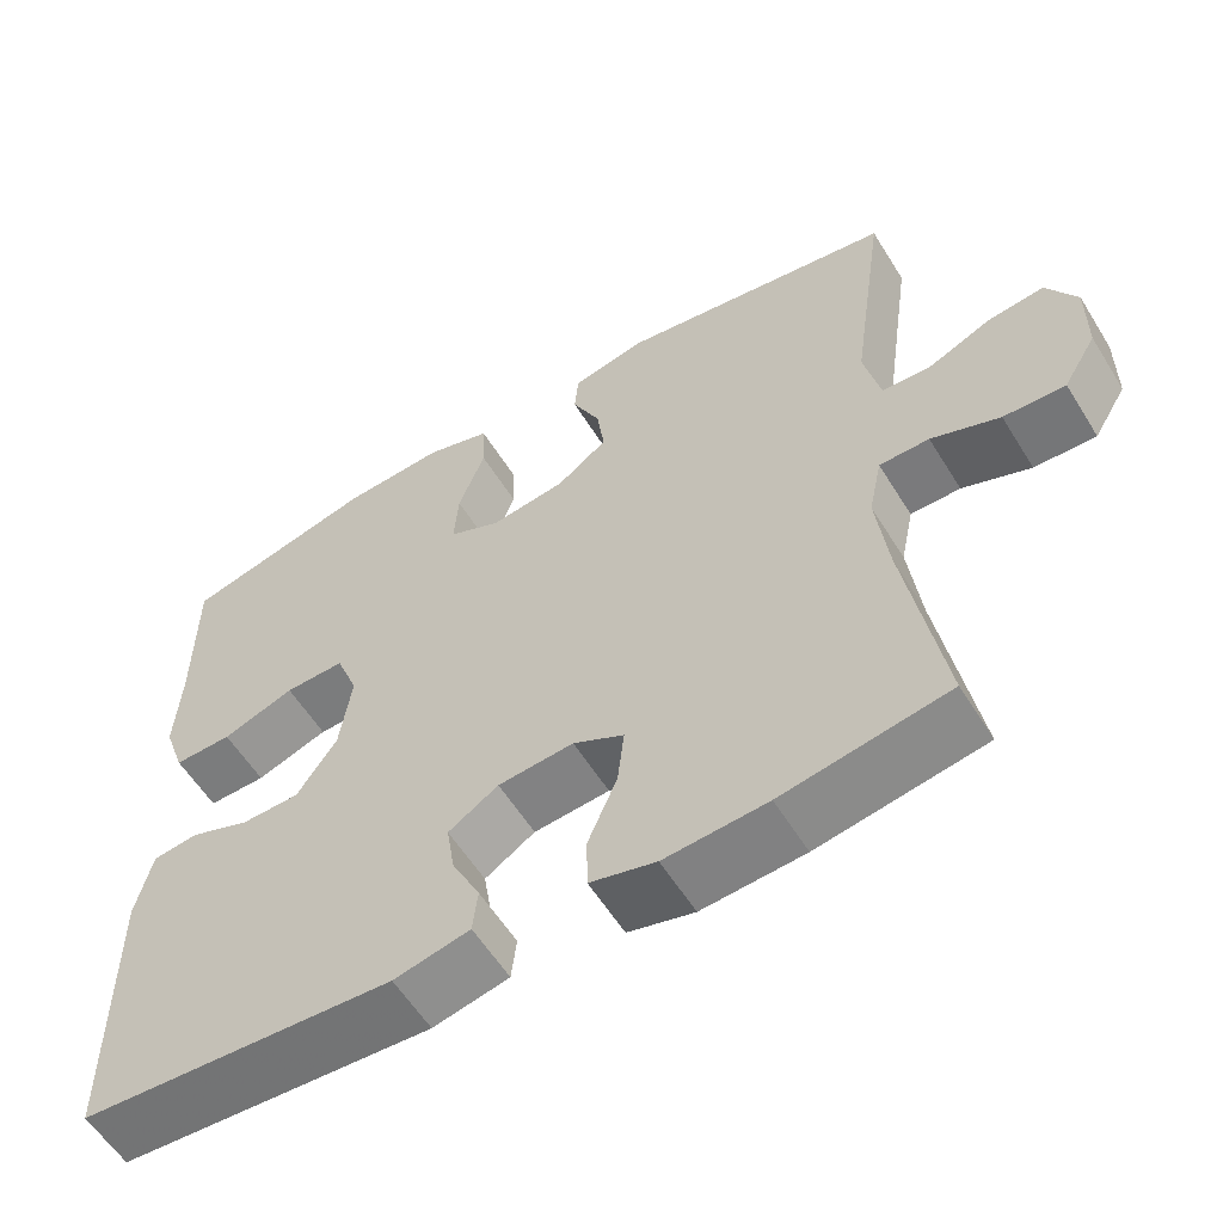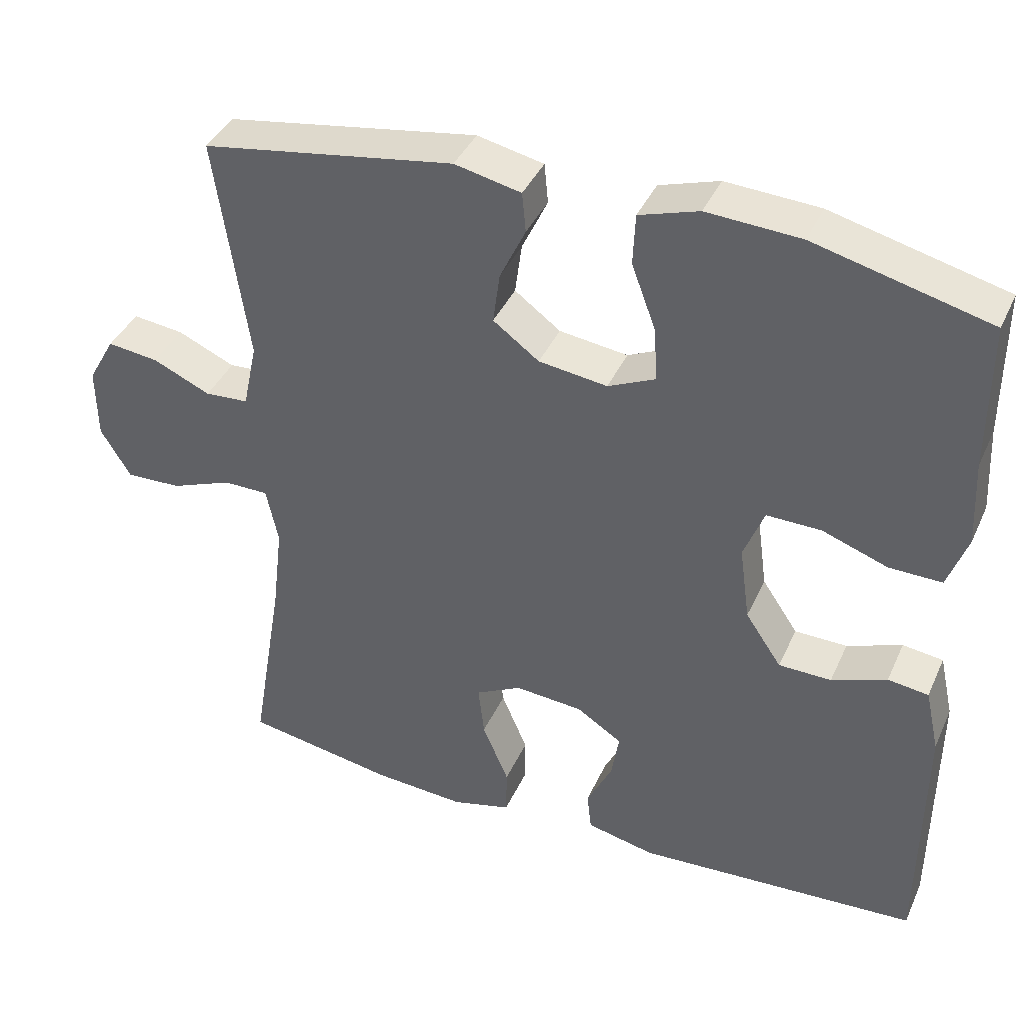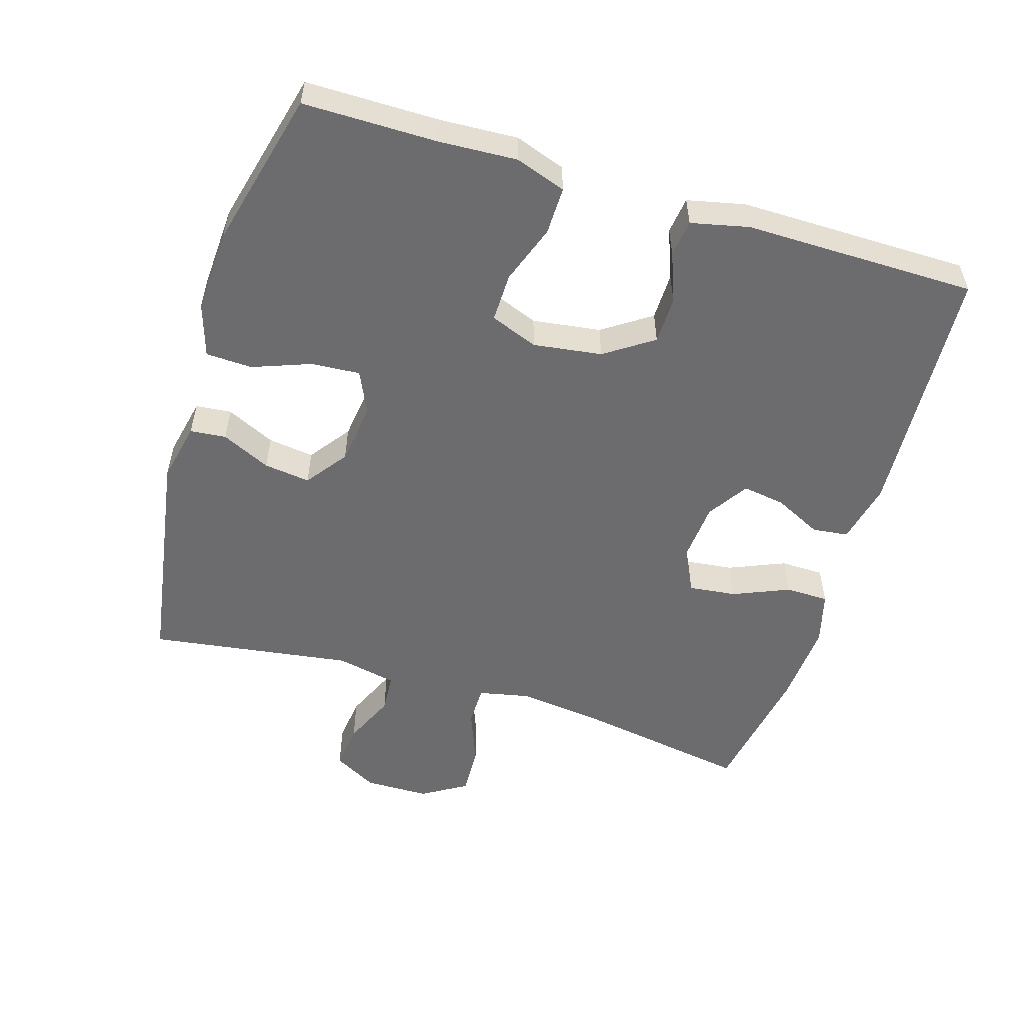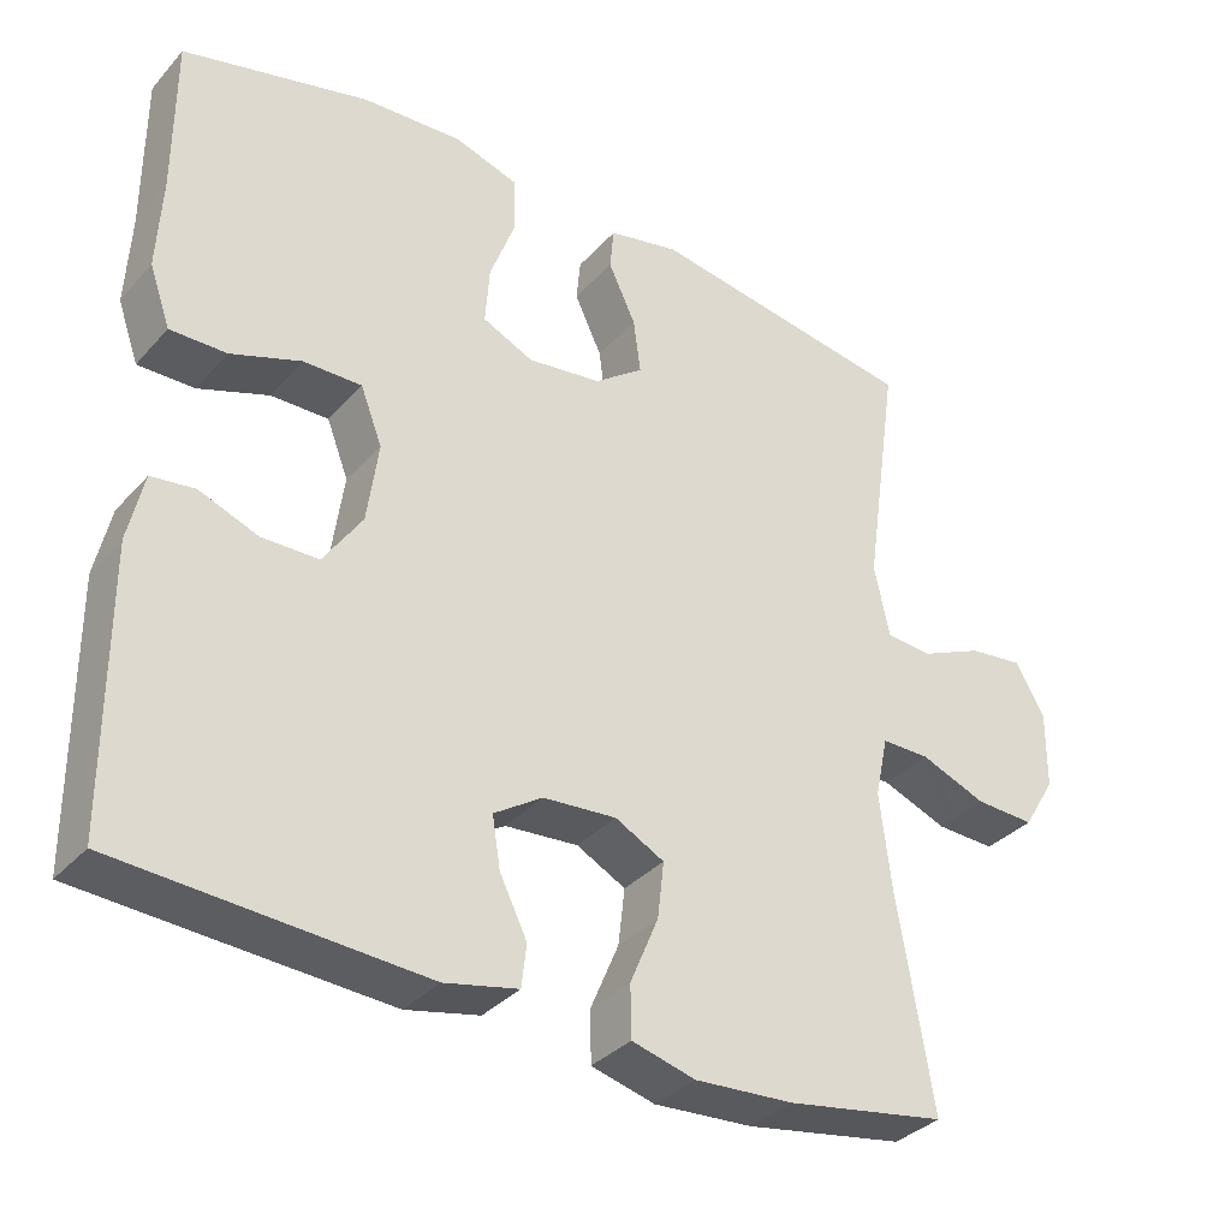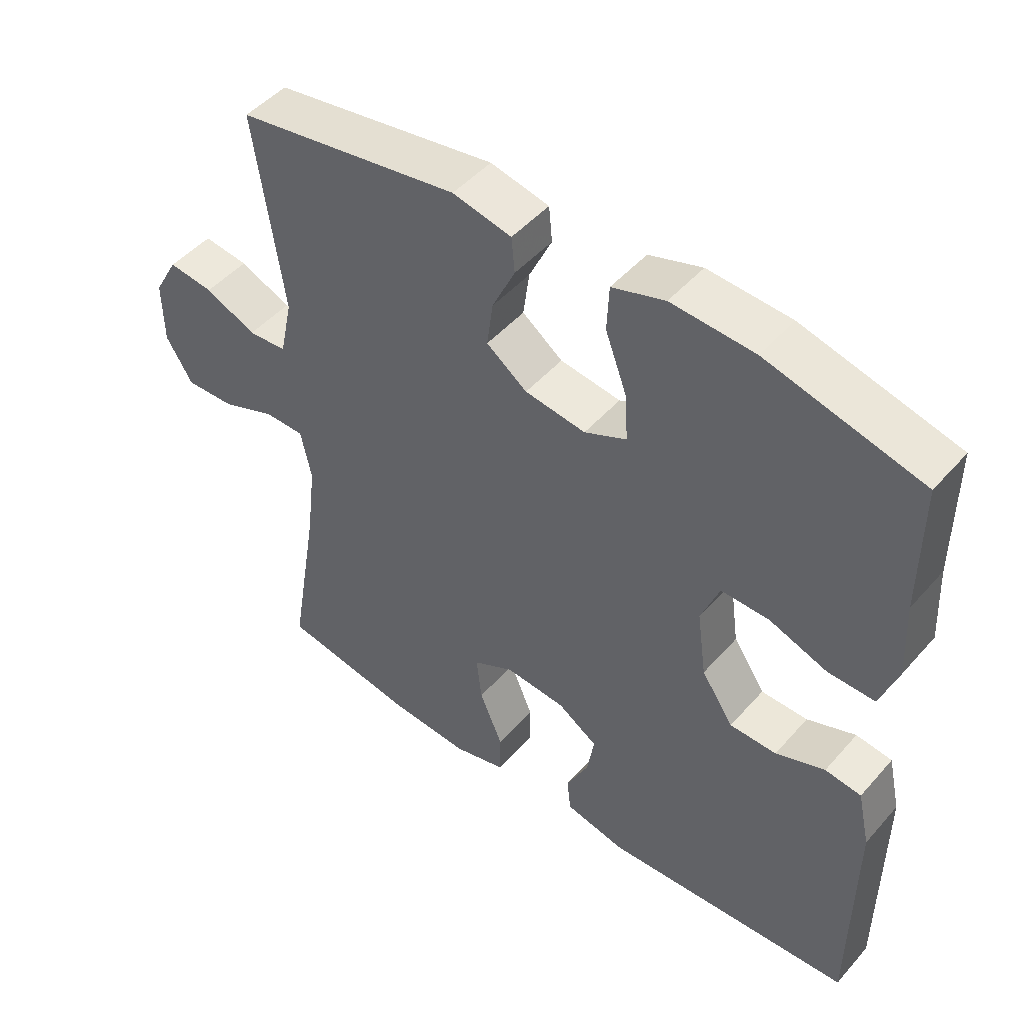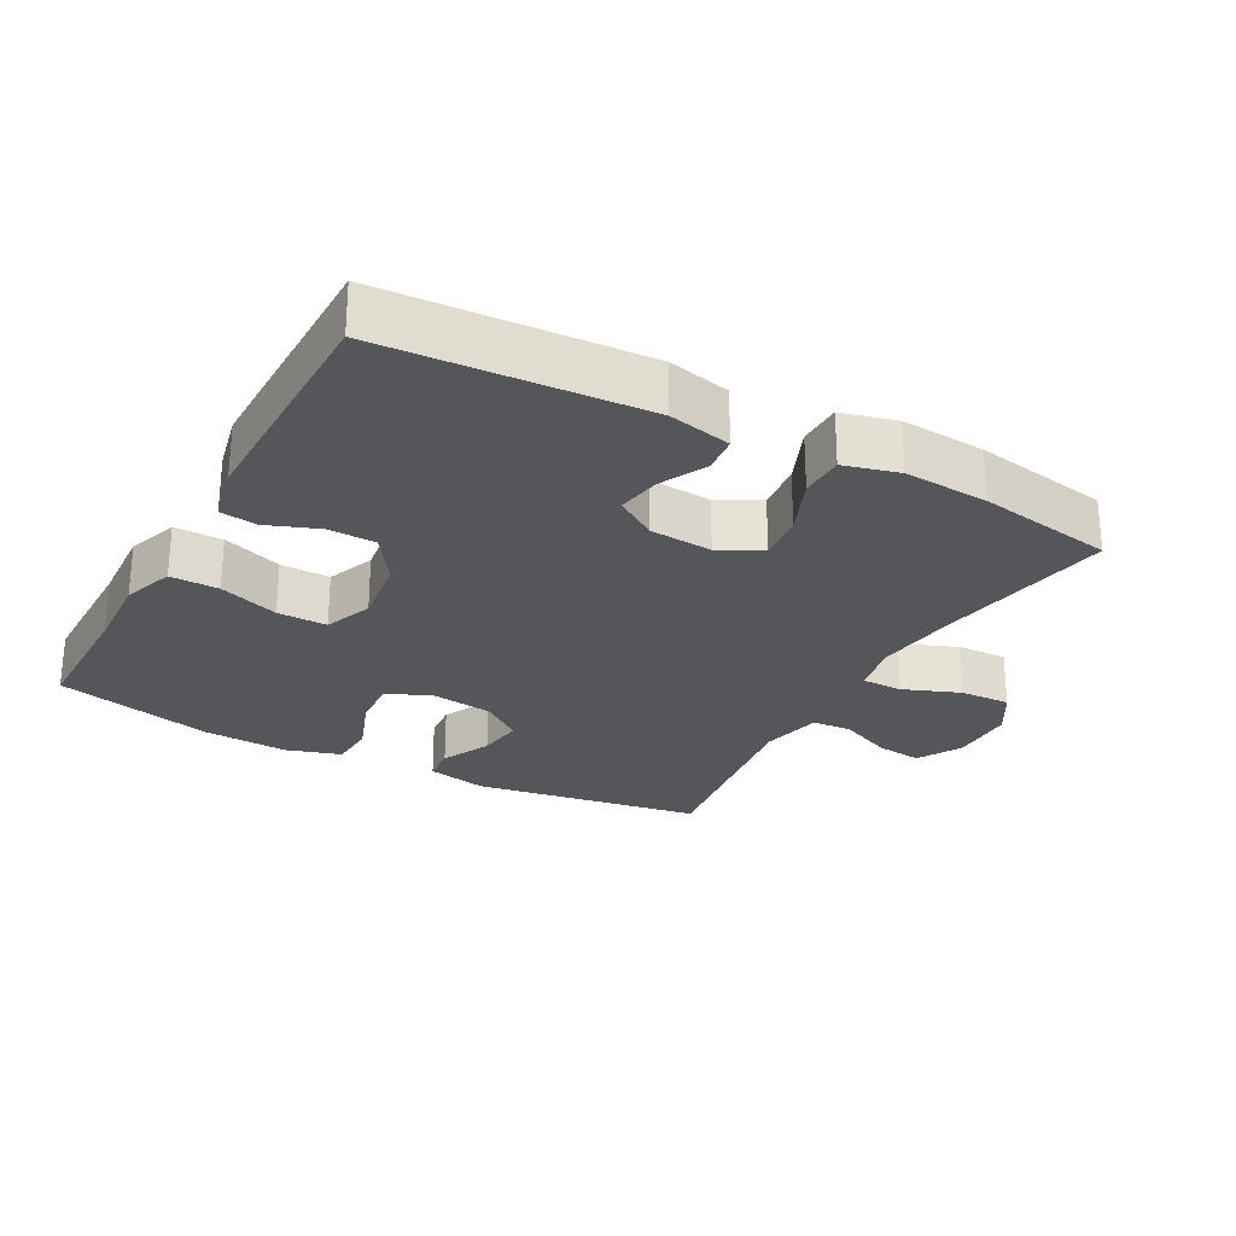
<metadata>
{"format":"obj","ext":"obj","renderer":"f3d","projection":"perspective","resolution":1024,"background":"white","views":[{"elev":-58.2,"azim":-148.4,"up":"+Z"},{"elev":39.8,"azim":22.8,"up":"+Z"},{"elev":-53.8,"azim":73.0,"up":"+Y"},{"elev":-34.4,"azim":144.7,"up":"+Z"},{"elev":48.0,"azim":39.1,"up":"+Z"},{"elev":-26.1,"azim":151.3,"up":"+Y"}]}
</metadata>
<code>
v 0.5 0.07 0.5
v 0.5 0.07 0.304
v 0.506 0.07 0.189
v 0.48 0.07 0.115
v 0.41 0.07 0.116
v 0.323 0.07 0.147
v 0.251 0.07 0.148
v 0.224 0.07 0.078
v 0.238 0.07 -0.023
v 0.286 0.07 -0.094
v 0.356 0.07 -0.095
v 0.429 0.07 -0.067
v 0.483 0.07 -0.074
v 0.502 0.07 -0.159
v 0.5 0.07 -0.5
v 0.124 0.07 -0.523
v 0.033 0.07 -0.503
v 0.027 0.07 -0.45
v 0.061 0.07 -0.381
v 0.071 0.07 -0.318
v 0.011 0.07 -0.279
v -0.08 0.07 -0.272
v -0.141 0.07 -0.304
v -0.133 0.07 -0.374
v -0.098 0.07 -0.457
v -0.099 0.07 -0.521
v -0.178 0.07 -0.542
v -0.301 0.07 -0.534
v -0.5 0.07 -0.5
v -0.456 0.07 -0.236
v -0.442 0.07 -0.118
v -0.458 0.07 -0.042
v -0.518 0.07 -0.042
v -0.6 0.07 -0.074
v -0.674 0.07 -0.077
v -0.714 0.07 -0.011
v -0.715 0.07 0.085
v -0.679 0.07 0.149
v -0.611 0.07 0.141
v -0.534 0.07 0.107
v -0.476 0.07 0.111
v -0.457 0.07 0.2
v -0.5 0.07 0.5
v -0.165 0.07 0.554
v -0.077 0.07 0.535
v -0.072 0.07 0.482
v -0.106 0.07 0.41
v -0.115 0.07 0.342
v -0.054 0.07 0.297
v 0.037 0.07 0.285
v 0.1 0.07 0.314
v 0.095 0.07 0.386
v 0.063 0.07 0.472
v 0.066 0.07 0.54
v 0.145 0.07 0.565
v 0.269 0.07 0.558
v 0.5 0 0.5
v 0.5 0 0.304
v 0.506 0 0.189
v 0.48 0 0.115
v 0.41 0 0.116
v 0.323 0 0.147
v 0.251 0 0.148
v 0.224 0 0.078
v 0.238 0 -0.023
v 0.286 0 -0.094
v 0.356 0 -0.095
v 0.429 0 -0.067
v 0.483 0 -0.074
v 0.502 0 -0.159
v 0.5 0 -0.5
v 0.124 0 -0.523
v 0.033 0 -0.503
v 0.027 0 -0.45
v 0.061 0 -0.381
v 0.071 0 -0.318
v 0.011 0 -0.279
v -0.08 0 -0.272
v -0.141 0 -0.304
v -0.133 0 -0.374
v -0.098 0 -0.457
v -0.099 0 -0.521
v -0.178 0 -0.542
v -0.301 0 -0.534
v -0.5 0 -0.5
v -0.456 0 -0.236
v -0.442 0 -0.118
v -0.458 0 -0.042
v -0.518 0 -0.042
v -0.6 0 -0.074
v -0.674 0 -0.077
v -0.714 0 -0.011
v -0.715 0 0.085
v -0.679 0 0.149
v -0.611 0 0.141
v -0.534 0 0.107
v -0.476 0 0.111
v -0.457 0 0.2
v -0.5 0 0.5
v -0.165 0 0.554
v -0.077 0 0.535
v -0.072 0 0.482
v -0.106 0 0.41
v -0.115 0 0.342
v -0.054 0 0.297
v 0.037 0 0.285
v 0.1 0 0.314
v 0.095 0 0.386
v 0.063 0 0.472
v 0.066 0 0.54
v 0.145 0 0.565
v 0.269 0 0.558
f 56 1 2
f 55 56 2
f 54 55 2
f 53 54 2
f 52 53 2
f 4 5 6
f 3 4 6
f 2 3 6
f 52 2 6
f 51 52 6
f 50 51 6 7
f 49 50 7 8
f 48 49 8 9
f 45 46 47
f 44 45 47
f 43 44 47
f 42 43 47
f 41 42 47 48
f 38 39 40
f 37 38 40
f 36 37 40
f 35 36 40
f 34 35 40
f 33 34 40
f 32 33 40 41
f 48 9 10
f 41 48 10
f 32 41 10
f 31 32 10
f 28 29 30
f 27 28 30
f 26 27 30
f 25 26 30
f 24 25 30
f 23 24 30 31
f 17 18 19
f 16 17 19
f 15 16 19
f 14 15 19
f 13 14 19
f 12 13 19
f 11 12 19
f 11 19 20
f 10 11 20 21
f 22 23 31
f 10 21 22 31
f 58 57 112
f 58 112 111
f 58 111 110
f 58 110 109
f 58 109 108
f 62 61 60
f 62 60 59
f 62 59 58
f 62 58 108
f 62 108 107
f 63 62 107 106
f 64 63 106 105
f 65 64 105 104
f 103 102 101
f 103 101 100
f 103 100 99
f 103 99 98
f 104 103 98 97
f 96 95 94
f 96 94 93
f 96 93 92
f 96 92 91
f 96 91 90
f 96 90 89
f 97 96 89 88
f 66 65 104
f 66 104 97
f 66 97 88
f 66 88 87
f 86 85 84
f 86 84 83
f 86 83 82
f 86 82 81
f 86 81 80
f 87 86 80 79
f 75 74 73
f 75 73 72
f 75 72 71
f 75 71 70
f 75 70 69
f 75 69 68
f 75 68 67
f 76 75 67
f 77 76 67 66
f 87 79 78
f 87 78 77 66
f 1 57 58 2
f 2 58 59 3
f 3 59 60 4
f 4 60 61 5
f 5 61 62 6
f 6 62 63 7
f 7 63 64 8
f 8 64 65 9
f 9 65 66 10
f 10 66 67 11
f 11 67 68 12
f 12 68 69 13
f 13 69 70 14
f 14 70 71 15
f 15 71 72 16
f 16 72 73 17
f 17 73 74 18
f 18 74 75 19
f 19 75 76 20
f 20 76 77 21
f 21 77 78 22
f 22 78 79 23
f 23 79 80 24
f 24 80 81 25
f 25 81 82 26
f 26 82 83 27
f 27 83 84 28
f 28 84 85 29
f 29 85 86 30
f 30 86 87 31
f 31 87 88 32
f 32 88 89 33
f 33 89 90 34
f 34 90 91 35
f 35 91 92 36
f 36 92 93 37
f 37 93 94 38
f 38 94 95 39
f 39 95 96 40
f 40 96 97 41
f 41 97 98 42
f 42 98 99 43
f 43 99 100 44
f 44 100 101 45
f 45 101 102 46
f 46 102 103 47
f 47 103 104 48
f 48 104 105 49
f 49 105 106 50
f 50 106 107 51
f 51 107 108 52
f 52 108 109 53
f 53 109 110 54
f 54 110 111 55
f 55 111 112 56
f 56 112 57 1

</code>
